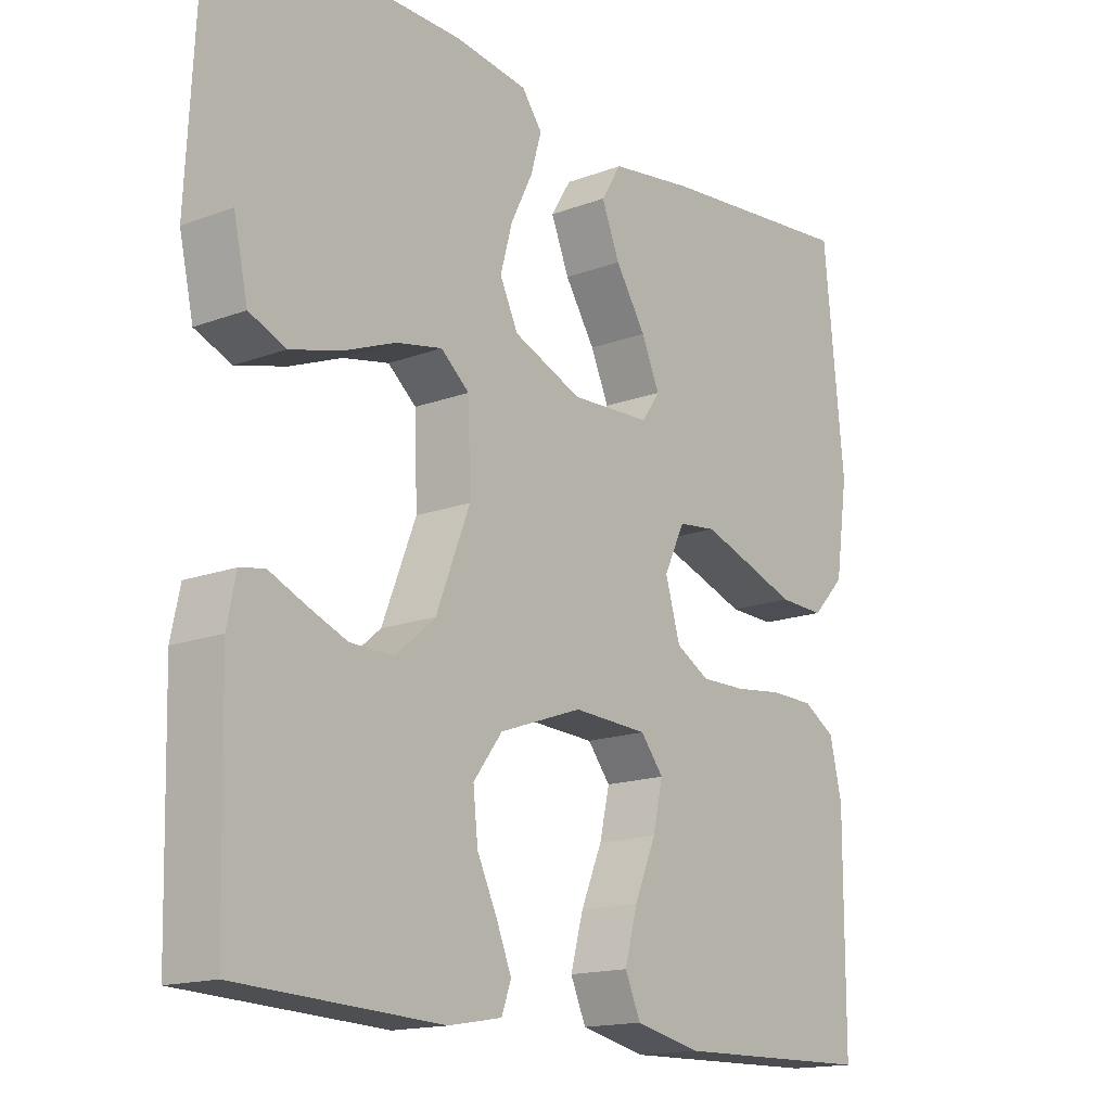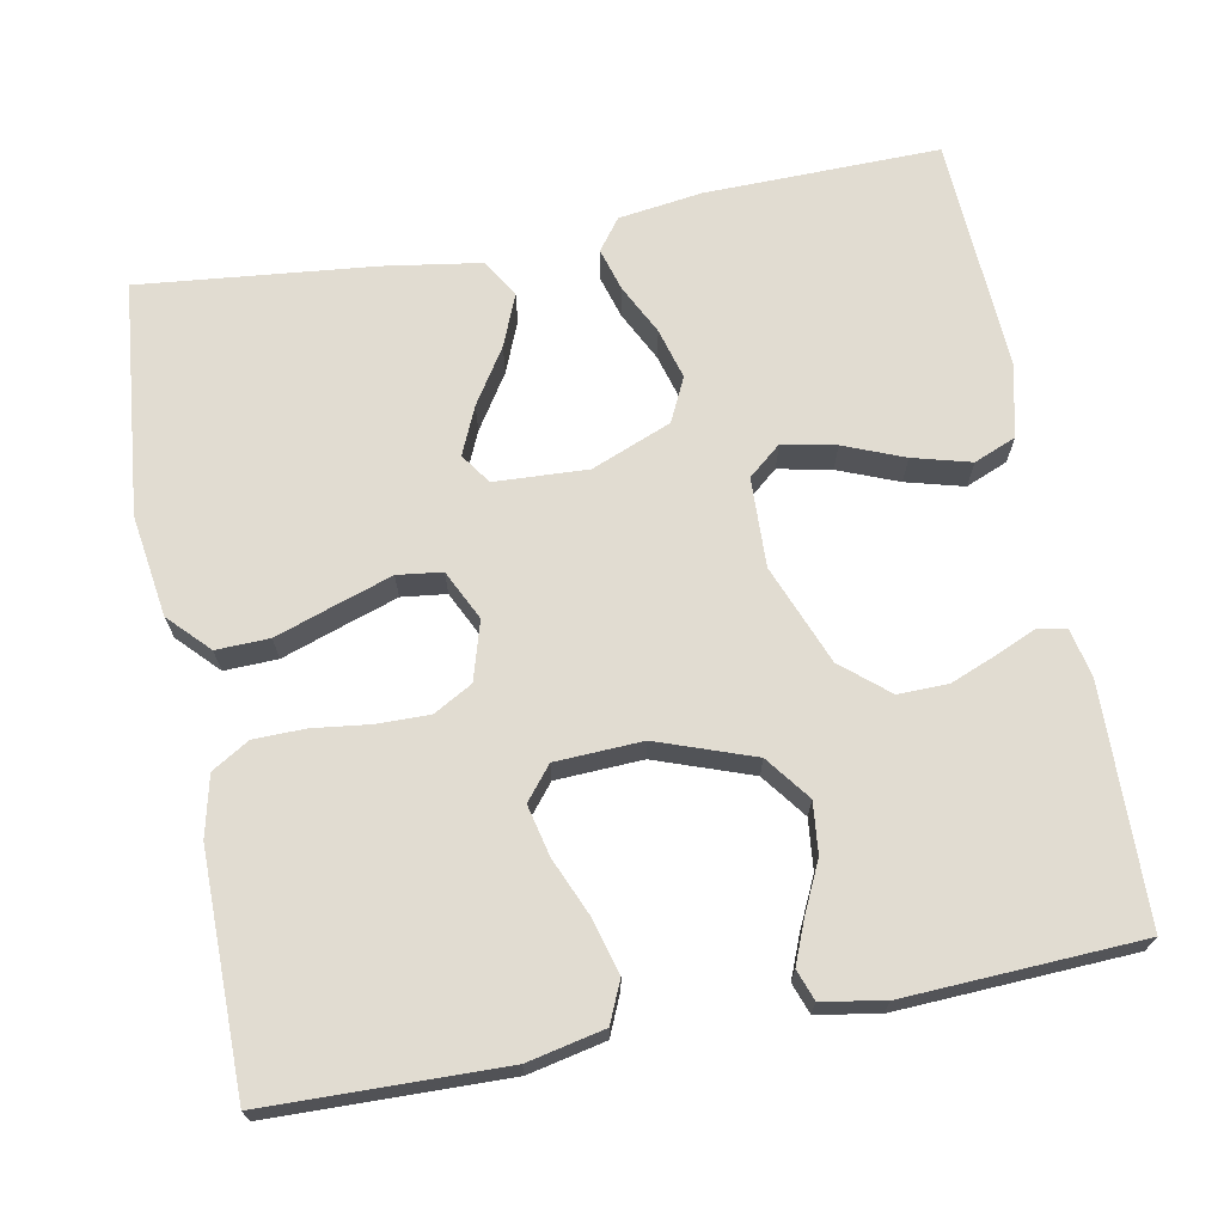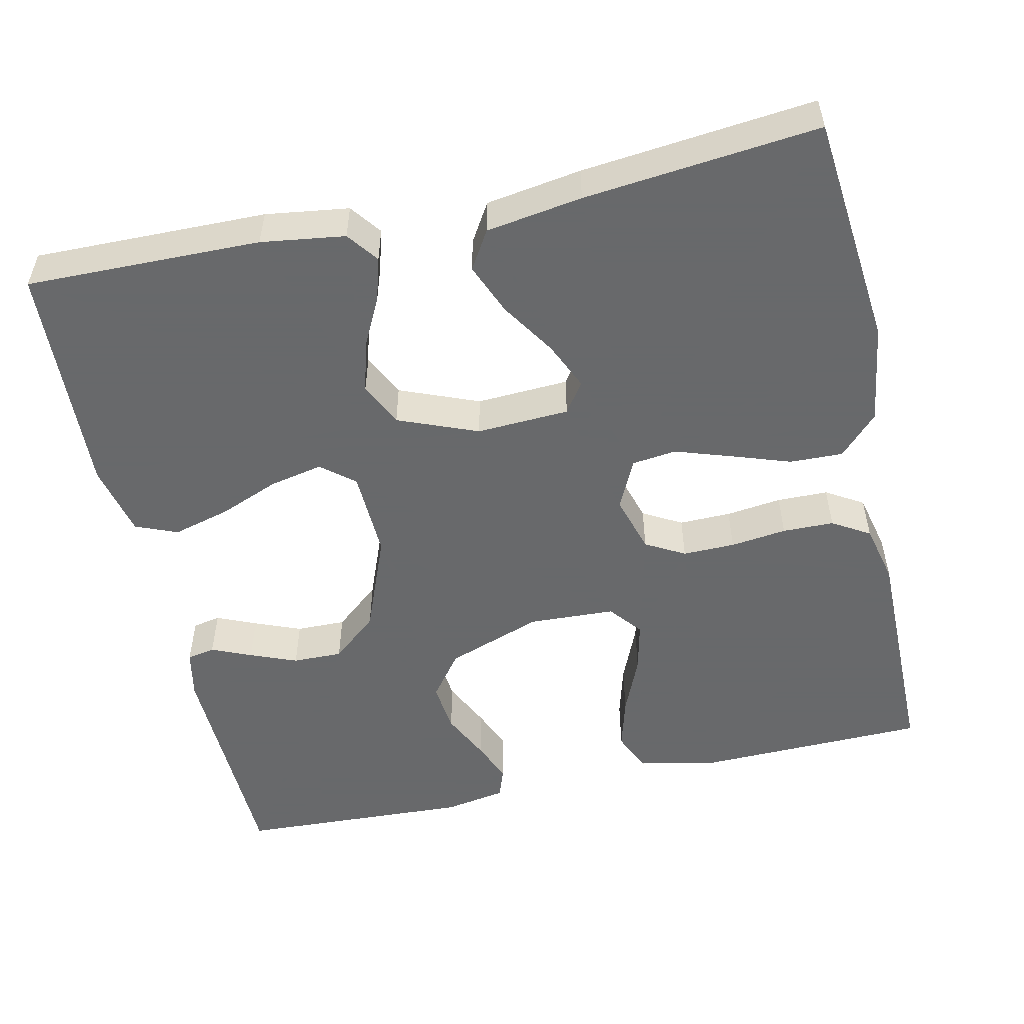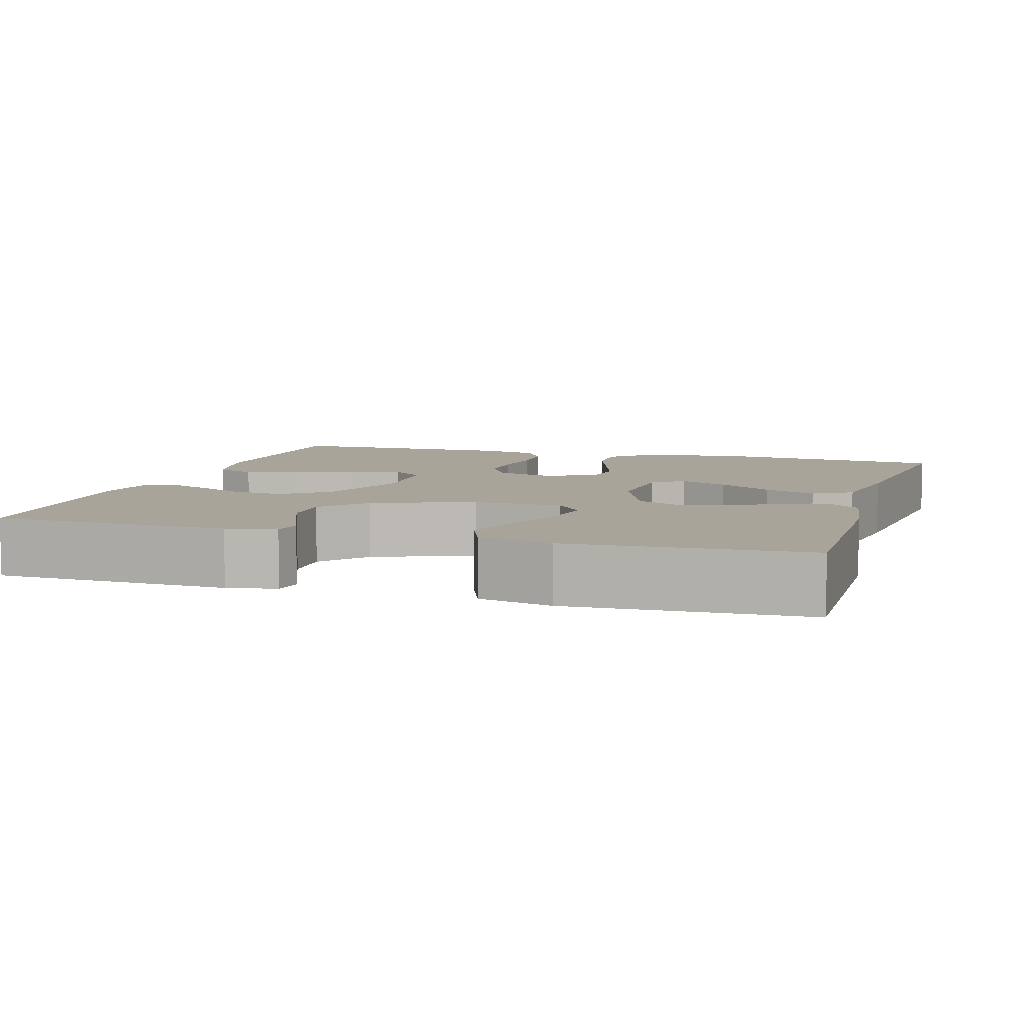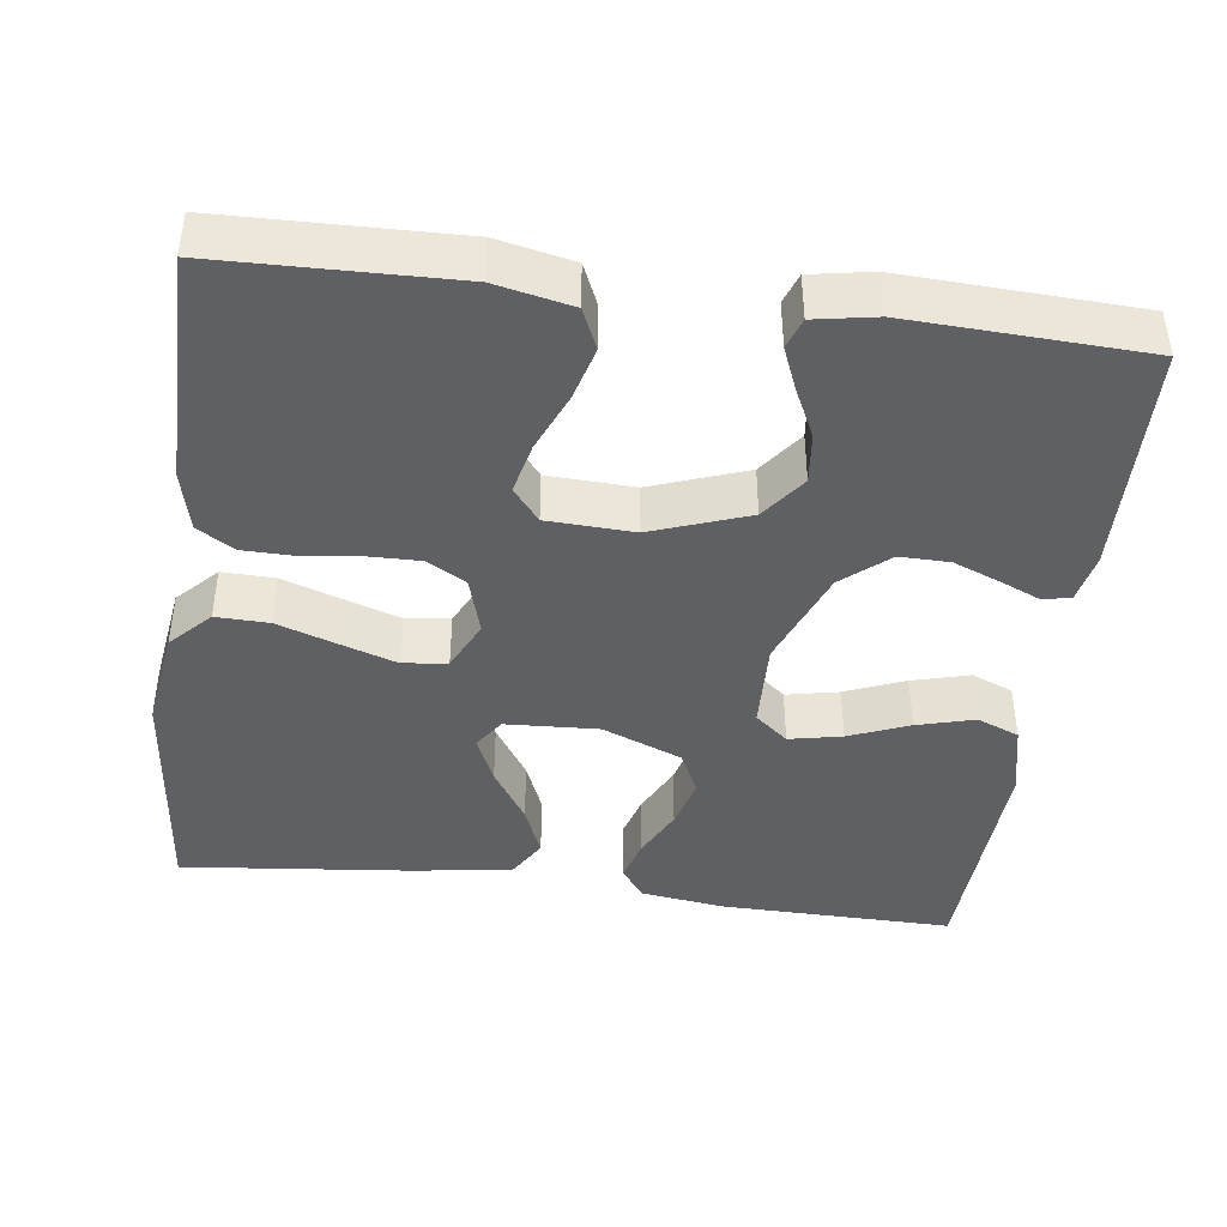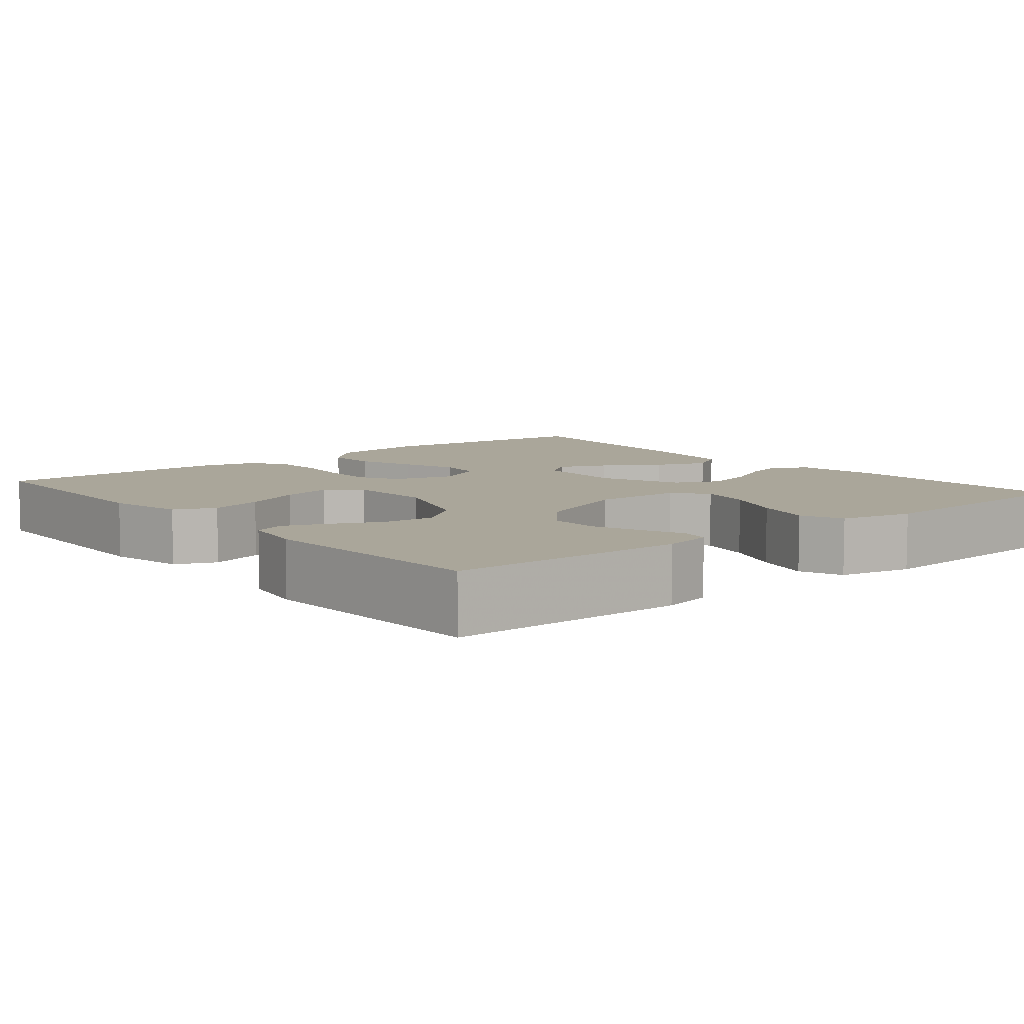
<metadata>
{"format":"obj","ext":"obj","renderer":"f3d","projection":"perspective","resolution":1024,"background":"white","views":[{"elev":-15.9,"azim":-52.1,"up":"+Z"},{"elev":69.2,"azim":169.2,"up":"+Y"},{"elev":-52.6,"azim":12.5,"up":"+Y"},{"elev":7.1,"azim":-73.0,"up":"+Y"},{"elev":-42.5,"azim":172.6,"up":"+Y"},{"elev":7.8,"azim":-129.6,"up":"+Y"}]}
</metadata>
<code>
v 0.5 0.07 -0.5
v 0.2 0.07 -0.507
v 0.102 0.07 -0.486
v 0.079 0.07 -0.434
v 0.098 0.07 -0.365
v 0.13 0.07 -0.29
v 0.145 0.07 -0.225
v 0.111 0.07 -0.183
v 0 0.07 -0.178
v -0.123 0.07 -0.222
v -0.166 0.07 -0.279
v -0.159 0.07 -0.344
v -0.129 0.07 -0.407
v -0.107 0.07 -0.461
v -0.121 0.07 -0.5
v -0.2 0.07 -0.514
v -0.5 0.07 -0.5
v -0.508 0.07 -0.2
v -0.495 0.07 -0.137
v -0.459 0.07 -0.13
v -0.408 0.07 -0.152
v -0.348 0.07 -0.176
v -0.284 0.07 -0.177
v -0.225 0.07 -0.127
v -0.175 0.07 0
v -0.179 0.07 0.114
v -0.221 0.07 0.149
v -0.289 0.07 0.135
v -0.366 0.07 0.104
v -0.44 0.07 0.084
v -0.494 0.07 0.106
v -0.515 0.07 0.2
v -0.5 0.07 0.5
v -0.2 0.07 0.495
v -0.093 0.07 0.48
v -0.063 0.07 0.44
v -0.079 0.07 0.385
v -0.111 0.07 0.321
v -0.129 0.07 0.256
v -0.102 0.07 0.2
v 0 0.07 0.159
v 0.119 0.07 0.165
v 0.146 0.07 0.204
v 0.119 0.07 0.265
v 0.074 0.07 0.335
v 0.047 0.07 0.401
v 0.077 0.07 0.45
v 0.2 0.07 0.469
v 0.5 0.07 0.5
v 0.53 0.07 0.2
v 0.511 0.07 0.07
v 0.462 0.07 0.019
v 0.394 0.07 0.021
v 0.318 0.07 0.047
v 0.246 0.07 0.071
v 0.189 0.07 0.064
v 0.158 0.07 0
v 0.18 0.07 -0.075
v 0.23 0.07 -0.103
v 0.297 0.07 -0.102
v 0.369 0.07 -0.093
v 0.435 0.07 -0.094
v 0.483 0.07 -0.123
v 0.501 0.07 -0.2
v 0.5 0 -0.5
v 0.2 0 -0.507
v 0.102 0 -0.486
v 0.079 0 -0.434
v 0.098 0 -0.365
v 0.13 0 -0.29
v 0.145 0 -0.225
v 0.111 0 -0.183
v 0 0 -0.178
v -0.123 0 -0.222
v -0.166 0 -0.279
v -0.159 0 -0.344
v -0.129 0 -0.407
v -0.107 0 -0.461
v -0.121 0 -0.5
v -0.2 0 -0.514
v -0.5 0 -0.5
v -0.508 0 -0.2
v -0.495 0 -0.137
v -0.459 0 -0.13
v -0.408 0 -0.152
v -0.348 0 -0.176
v -0.284 0 -0.177
v -0.225 0 -0.127
v -0.175 0 0
v -0.179 0 0.114
v -0.221 0 0.149
v -0.289 0 0.135
v -0.366 0 0.104
v -0.44 0 0.084
v -0.494 0 0.106
v -0.515 0 0.2
v -0.5 0 0.5
v -0.2 0 0.495
v -0.093 0 0.48
v -0.063 0 0.44
v -0.079 0 0.385
v -0.111 0 0.321
v -0.129 0 0.256
v -0.102 0 0.2
v 0 0 0.159
v 0.119 0 0.165
v 0.146 0 0.204
v 0.119 0 0.265
v 0.074 0 0.335
v 0.047 0 0.401
v 0.077 0 0.45
v 0.2 0 0.469
v 0.5 0 0.5
v 0.53 0 0.2
v 0.511 0 0.07
v 0.462 0 0.019
v 0.394 0 0.021
v 0.318 0 0.047
v 0.246 0 0.071
v 0.189 0 0.064
v 0.158 0 0
v 0.18 0 -0.075
v 0.23 0 -0.103
v 0.297 0 -0.102
v 0.369 0 -0.093
v 0.435 0 -0.094
v 0.483 0 -0.123
v 0.501 0 -0.2
f 60 61 62 63
f 59 60 63 64
f 51 52 53 54
f 51 54 55
f 50 51 55
f 49 50 55 56
f 47 48 49 56
f 44 45 46 47
f 43 44 47
f 35 36 37 38
f 35 38 39
f 34 35 39
f 33 34 39
f 32 33 39 40
f 28 29 30 31
f 27 28 31 32
f 18 19 20 21
f 18 21 22
f 17 18 22 23
f 12 13 14 15
f 12 15 16 17
f 3 4 5 6
f 3 6 7
f 2 3 7
f 59 64 1 2
f 58 59 2 7
f 57 58 7 8
f 43 47 56
f 42 43 56 57
f 41 42 57 8
f 27 32 40 41
f 26 27 41
f 25 26 41 8
f 12 17 23 24
f 11 12 24
f 10 11 24 25
f 9 10 25
f 8 9 25
f 127 126 125 124
f 128 127 124 123
f 118 117 116 115
f 119 118 115
f 119 115 114
f 120 119 114 113
f 120 113 112 111
f 111 110 109 108
f 111 108 107
f 102 101 100 99
f 103 102 99
f 103 99 98
f 103 98 97
f 104 103 97 96
f 95 94 93 92
f 96 95 92 91
f 85 84 83 82
f 86 85 82
f 87 86 82 81
f 79 78 77 76
f 81 80 79 76
f 70 69 68 67
f 71 70 67
f 71 67 66
f 66 65 128 123
f 71 66 123 122
f 72 71 122 121
f 120 111 107
f 121 120 107 106
f 72 121 106 105
f 105 104 96 91
f 105 91 90
f 72 105 90 89
f 88 87 81 76
f 88 76 75
f 89 88 75 74
f 89 74 73
f 89 73 72
f 1 65 66 2
f 2 66 67 3
f 3 67 68 4
f 4 68 69 5
f 5 69 70 6
f 6 70 71 7
f 7 71 72 8
f 8 72 73 9
f 9 73 74 10
f 10 74 75 11
f 11 75 76 12
f 12 76 77 13
f 13 77 78 14
f 14 78 79 15
f 15 79 80 16
f 16 80 81 17
f 17 81 82 18
f 18 82 83 19
f 19 83 84 20
f 20 84 85 21
f 21 85 86 22
f 22 86 87 23
f 23 87 88 24
f 24 88 89 25
f 25 89 90 26
f 26 90 91 27
f 27 91 92 28
f 28 92 93 29
f 29 93 94 30
f 30 94 95 31
f 31 95 96 32
f 32 96 97 33
f 33 97 98 34
f 34 98 99 35
f 35 99 100 36
f 36 100 101 37
f 37 101 102 38
f 38 102 103 39
f 39 103 104 40
f 40 104 105 41
f 41 105 106 42
f 42 106 107 43
f 43 107 108 44
f 44 108 109 45
f 45 109 110 46
f 46 110 111 47
f 47 111 112 48
f 48 112 113 49
f 49 113 114 50
f 50 114 115 51
f 51 115 116 52
f 52 116 117 53
f 53 117 118 54
f 54 118 119 55
f 55 119 120 56
f 56 120 121 57
f 57 121 122 58
f 58 122 123 59
f 59 123 124 60
f 60 124 125 61
f 61 125 126 62
f 62 126 127 63
f 63 127 128 64
f 64 128 65 1

</code>
